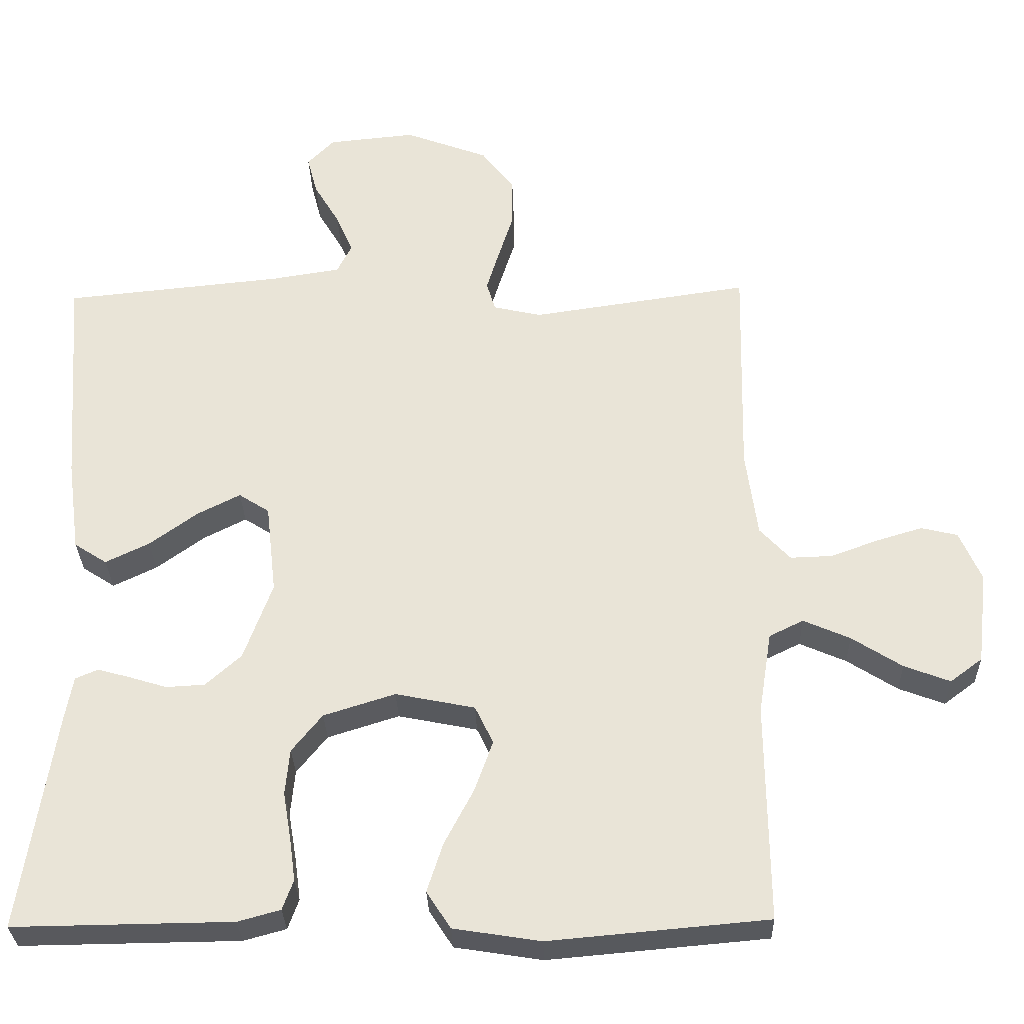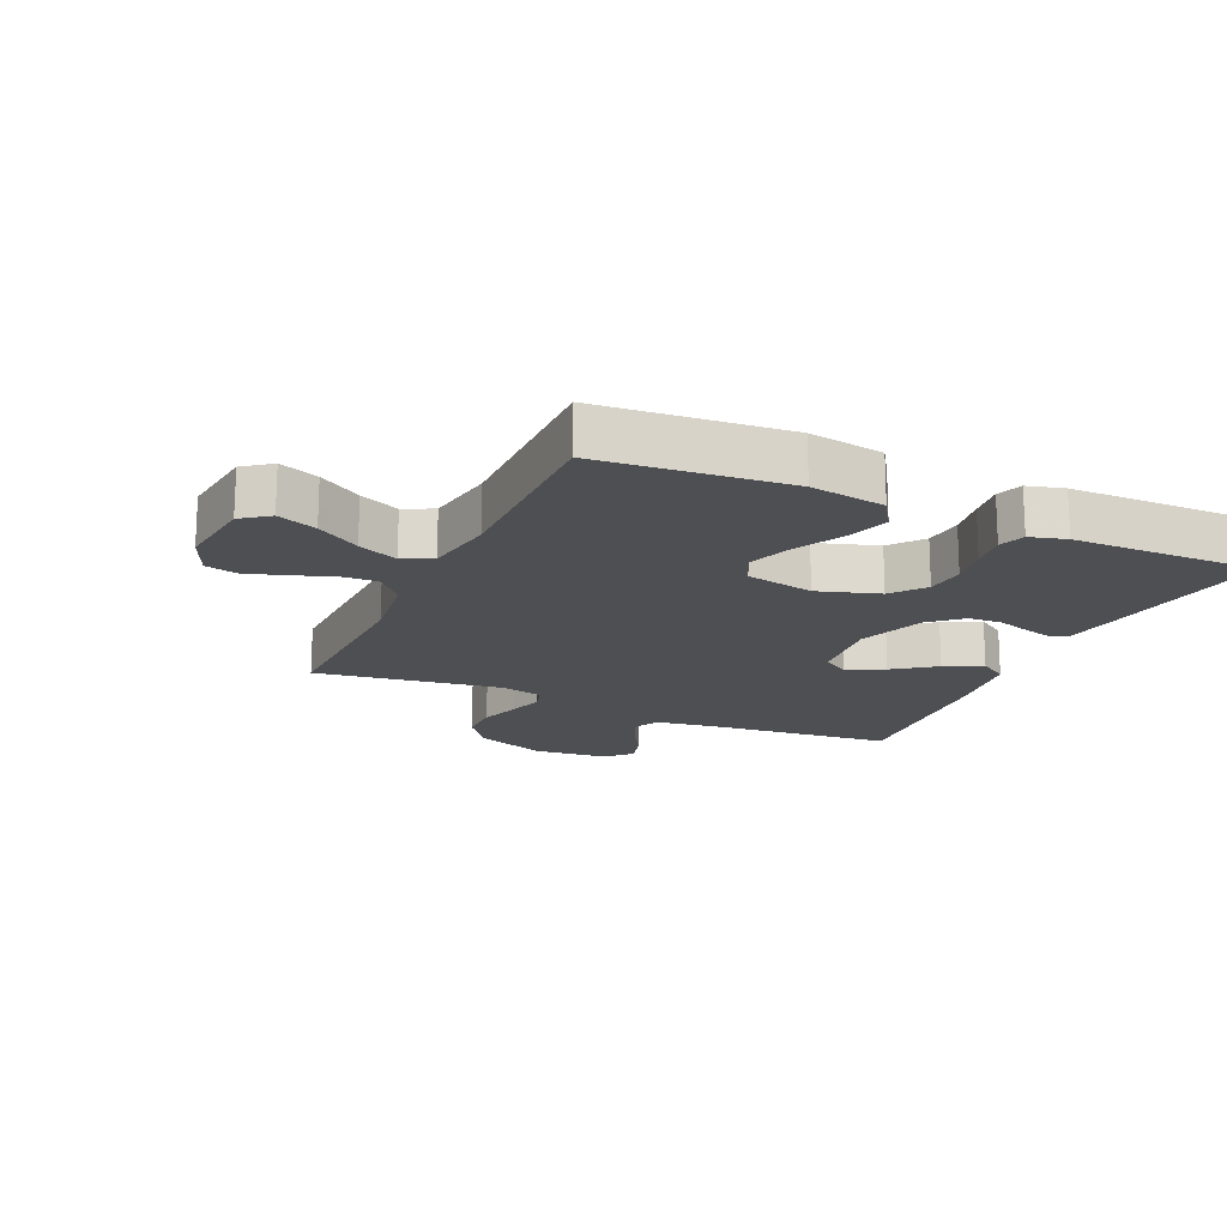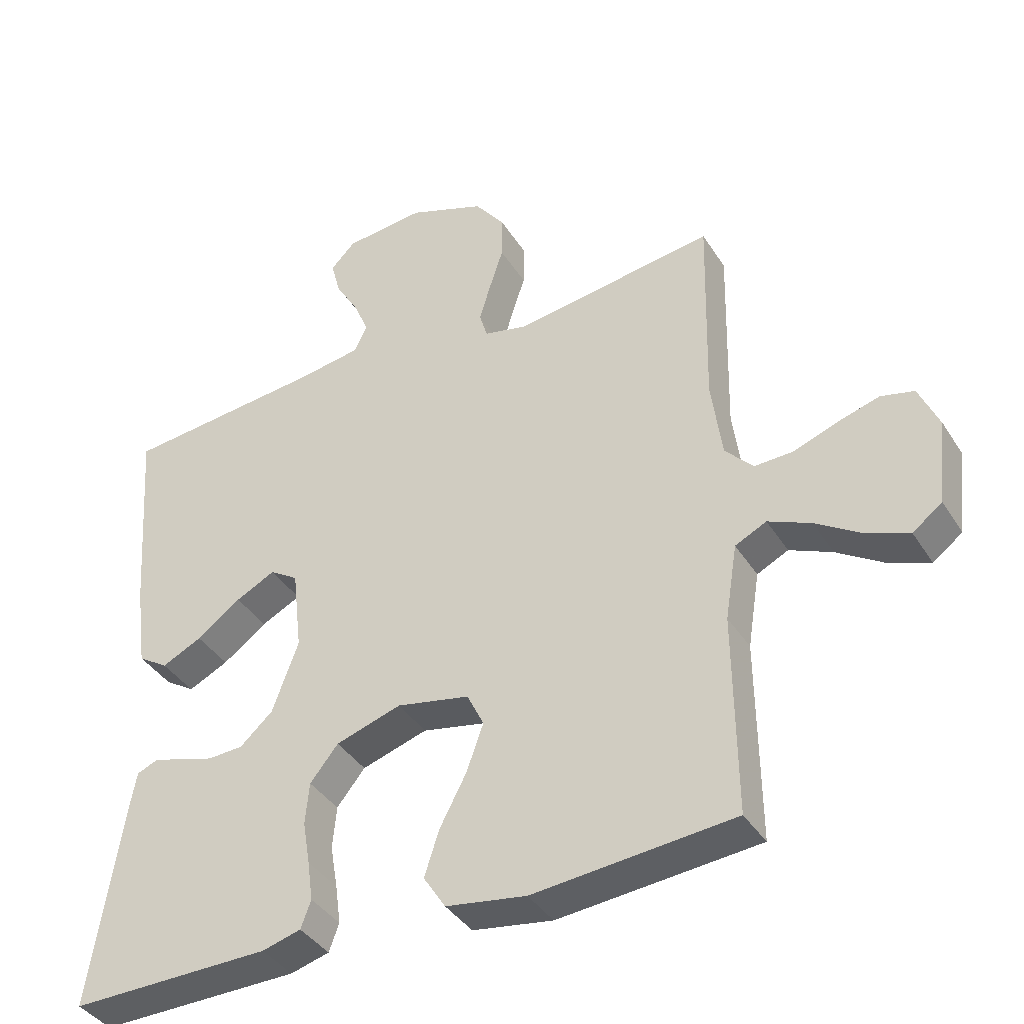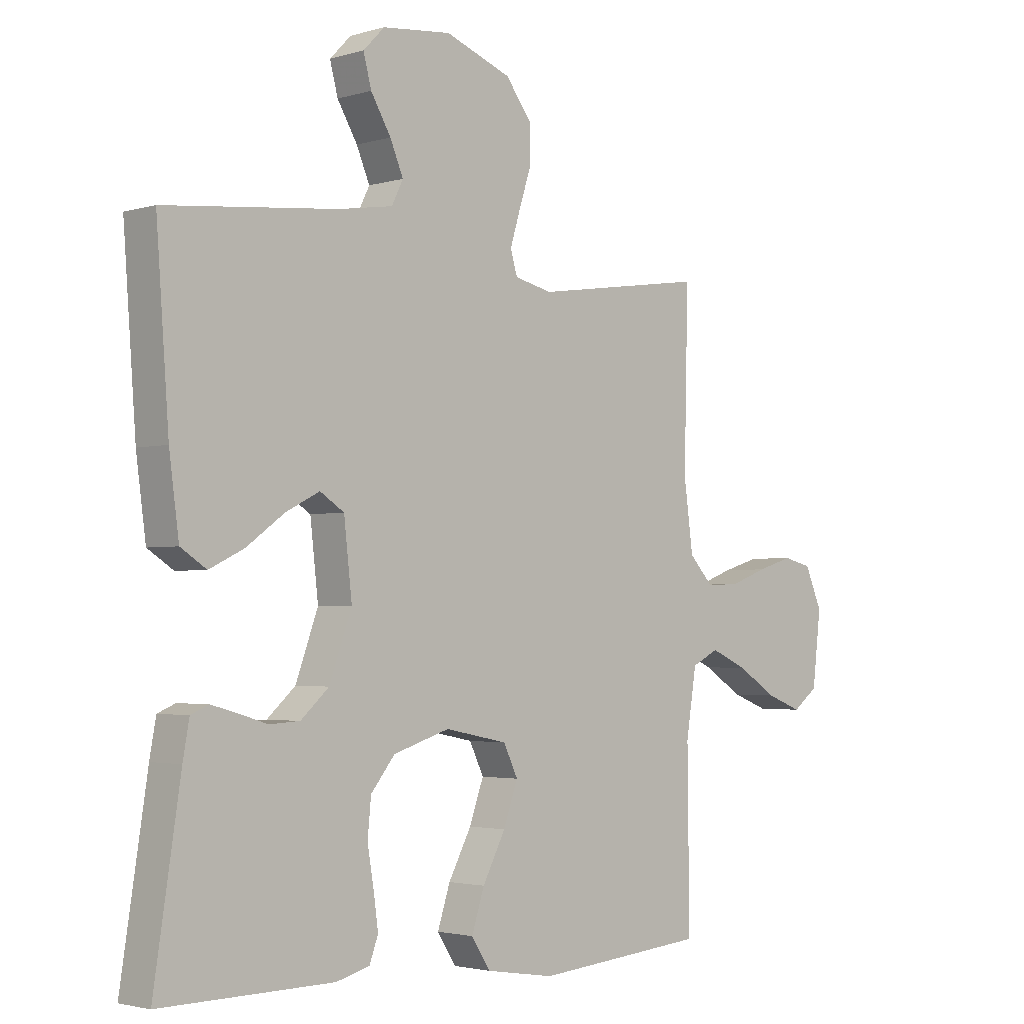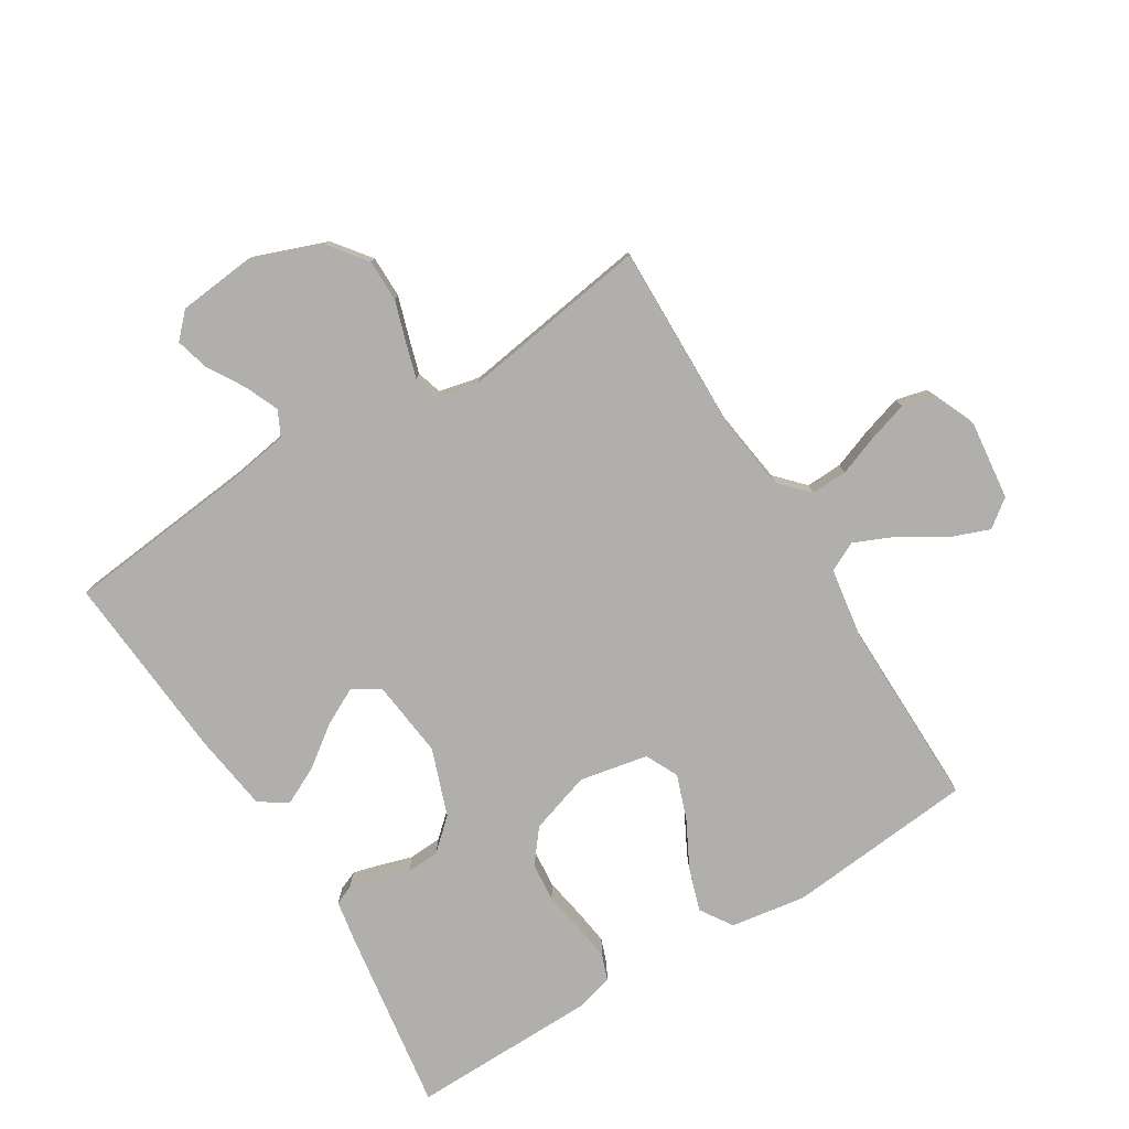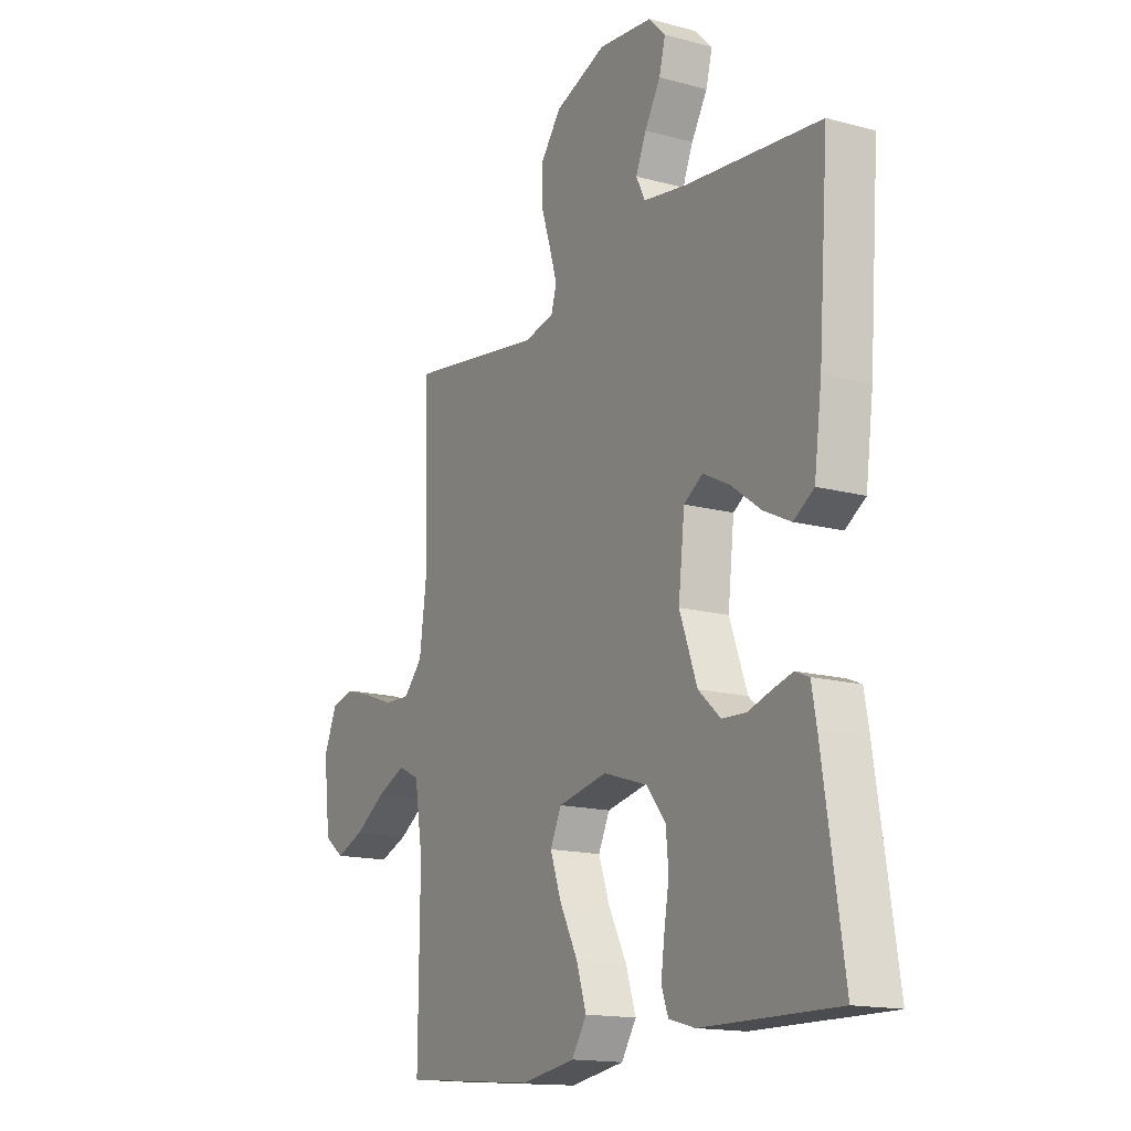
<metadata>
{"format":"obj","ext":"obj","renderer":"f3d","projection":"perspective","resolution":1024,"background":"white","views":[{"elev":-30.2,"azim":1.6,"up":"+Z"},{"elev":-17.5,"azim":155.6,"up":"+Y"},{"elev":-39.2,"azim":29.1,"up":"+Z"},{"elev":-2.6,"azim":-44.4,"up":"+Z"},{"elev":-78.2,"azim":31.8,"up":"+Y"},{"elev":-15.5,"azim":-119.6,"up":"+Z"}]}
</metadata>
<code>
v 0.5 0.07 0.5
v 0.493 0.07 0.2
v 0.509 0.07 0.081
v 0.551 0.07 0.036
v 0.609 0.07 0.038
v 0.674 0.07 0.062
v 0.737 0.07 0.081
v 0.787 0.07 0.069
v 0.817 0.07 0
v 0.802 0.07 -0.127
v 0.758 0.07 -0.16
v 0.695 0.07 -0.136
v 0.626 0.07 -0.092
v 0.562 0.07 -0.064
v 0.515 0.07 -0.087
v 0.497 0.07 -0.2
v 0.5 0.07 -0.5
v 0.2 0.07 -0.527
v 0.08 0.07 -0.508
v 0.047 0.07 -0.457
v 0.069 0.07 -0.389
v 0.109 0.07 -0.313
v 0.134 0.07 -0.243
v 0.109 0.07 -0.191
v 0 0.07 -0.169
v -0.098 0.07 -0.2
v -0.14 0.07 -0.252
v -0.146 0.07 -0.315
v -0.135 0.07 -0.38
v -0.127 0.07 -0.439
v -0.142 0.07 -0.48
v -0.2 0.07 -0.496
v -0.5 0.07 -0.5
v -0.454 0.07 -0.2
v -0.443 0.07 -0.139
v -0.412 0.07 -0.126
v -0.368 0.07 -0.138
v -0.316 0.07 -0.154
v -0.263 0.07 -0.151
v -0.214 0.07 -0.107
v -0.175 0.07 0
v -0.189 0.07 0.124
v -0.231 0.07 0.151
v -0.29 0.07 0.121
v -0.356 0.07 0.073
v -0.416 0.07 0.044
v -0.461 0.07 0.073
v -0.478 0.07 0.2
v -0.5 0.07 0.5
v -0.2 0.07 0.53
v -0.105 0.07 0.545
v -0.085 0.07 0.585
v -0.108 0.07 0.639
v -0.143 0.07 0.698
v -0.157 0.07 0.751
v -0.12 0.07 0.789
v 0 0.07 0.801
v 0.115 0.07 0.758
v 0.16 0.07 0.699
v 0.16 0.07 0.632
v 0.139 0.07 0.567
v 0.122 0.07 0.511
v 0.134 0.07 0.471
v 0.2 0.07 0.456
v 0.5 0 0.5
v 0.493 0 0.2
v 0.509 0 0.081
v 0.551 0 0.036
v 0.609 0 0.038
v 0.674 0 0.062
v 0.737 0 0.081
v 0.787 0 0.069
v 0.817 0 0
v 0.802 0 -0.127
v 0.758 0 -0.16
v 0.695 0 -0.136
v 0.626 0 -0.092
v 0.562 0 -0.064
v 0.515 0 -0.087
v 0.497 0 -0.2
v 0.5 0 -0.5
v 0.2 0 -0.527
v 0.08 0 -0.508
v 0.047 0 -0.457
v 0.069 0 -0.389
v 0.109 0 -0.313
v 0.134 0 -0.243
v 0.109 0 -0.191
v 0 0 -0.169
v -0.098 0 -0.2
v -0.14 0 -0.252
v -0.146 0 -0.315
v -0.135 0 -0.38
v -0.127 0 -0.439
v -0.142 0 -0.48
v -0.2 0 -0.496
v -0.5 0 -0.5
v -0.454 0 -0.2
v -0.443 0 -0.139
v -0.412 0 -0.126
v -0.368 0 -0.138
v -0.316 0 -0.154
v -0.263 0 -0.151
v -0.214 0 -0.107
v -0.175 0 0
v -0.189 0 0.124
v -0.231 0 0.151
v -0.29 0 0.121
v -0.356 0 0.073
v -0.416 0 0.044
v -0.461 0 0.073
v -0.478 0 0.2
v -0.5 0 0.5
v -0.2 0 0.53
v -0.105 0 0.545
v -0.085 0 0.585
v -0.108 0 0.639
v -0.143 0 0.698
v -0.157 0 0.751
v -0.12 0 0.789
v 0 0 0.801
v 0.115 0 0.758
v 0.16 0 0.699
v 0.16 0 0.632
v 0.139 0 0.567
v 0.122 0 0.511
v 0.134 0 0.471
v 0.2 0 0.456
f 58 59 60 61
f 58 61 62
f 57 58 62
f 56 57 62 63
f 53 54 55 56
f 52 53 56 63
f 47 48 49 50
f 47 50 51
f 44 45 46 47
f 43 44 47 51
f 42 43 51 52
f 35 36 37 38
f 33 34 35 38
f 33 38 39
f 32 33 39 40
f 28 29 30 31
f 28 31 32 40
f 19 20 21 22
f 19 22 23
f 16 17 18 19
f 15 16 19 23
f 14 15 23 24
f 10 11 12 13
f 10 13 14
f 9 10 14
f 8 9 14
f 5 6 7 8
f 5 8 14 24
f 64 1 2
f 63 64 2 3
f 41 42 52 63
f 27 28 40 41
f 26 27 41 63
f 25 26 63 3
f 4 5 24 25
f 3 4 25
f 125 124 123 122
f 126 125 122
f 126 122 121
f 127 126 121 120
f 120 119 118 117
f 127 120 117 116
f 114 113 112 111
f 115 114 111
f 111 110 109 108
f 115 111 108 107
f 116 115 107 106
f 102 101 100 99
f 102 99 98 97
f 103 102 97
f 104 103 97 96
f 95 94 93 92
f 104 96 95 92
f 86 85 84 83
f 87 86 83
f 83 82 81 80
f 87 83 80 79
f 88 87 79 78
f 77 76 75 74
f 78 77 74
f 78 74 73
f 78 73 72
f 72 71 70 69
f 88 78 72 69
f 66 65 128
f 67 66 128 127
f 127 116 106 105
f 105 104 92 91
f 127 105 91 90
f 67 127 90 89
f 89 88 69 68
f 89 68 67
f 1 65 66 2
f 2 66 67 3
f 3 67 68 4
f 4 68 69 5
f 5 69 70 6
f 6 70 71 7
f 7 71 72 8
f 8 72 73 9
f 9 73 74 10
f 10 74 75 11
f 11 75 76 12
f 12 76 77 13
f 13 77 78 14
f 14 78 79 15
f 15 79 80 16
f 16 80 81 17
f 17 81 82 18
f 18 82 83 19
f 19 83 84 20
f 20 84 85 21
f 21 85 86 22
f 22 86 87 23
f 23 87 88 24
f 24 88 89 25
f 25 89 90 26
f 26 90 91 27
f 27 91 92 28
f 28 92 93 29
f 29 93 94 30
f 30 94 95 31
f 31 95 96 32
f 32 96 97 33
f 33 97 98 34
f 34 98 99 35
f 35 99 100 36
f 36 100 101 37
f 37 101 102 38
f 38 102 103 39
f 39 103 104 40
f 40 104 105 41
f 41 105 106 42
f 42 106 107 43
f 43 107 108 44
f 44 108 109 45
f 45 109 110 46
f 46 110 111 47
f 47 111 112 48
f 48 112 113 49
f 49 113 114 50
f 50 114 115 51
f 51 115 116 52
f 52 116 117 53
f 53 117 118 54
f 54 118 119 55
f 55 119 120 56
f 56 120 121 57
f 57 121 122 58
f 58 122 123 59
f 59 123 124 60
f 60 124 125 61
f 61 125 126 62
f 62 126 127 63
f 63 127 128 64
f 64 128 65 1

</code>
